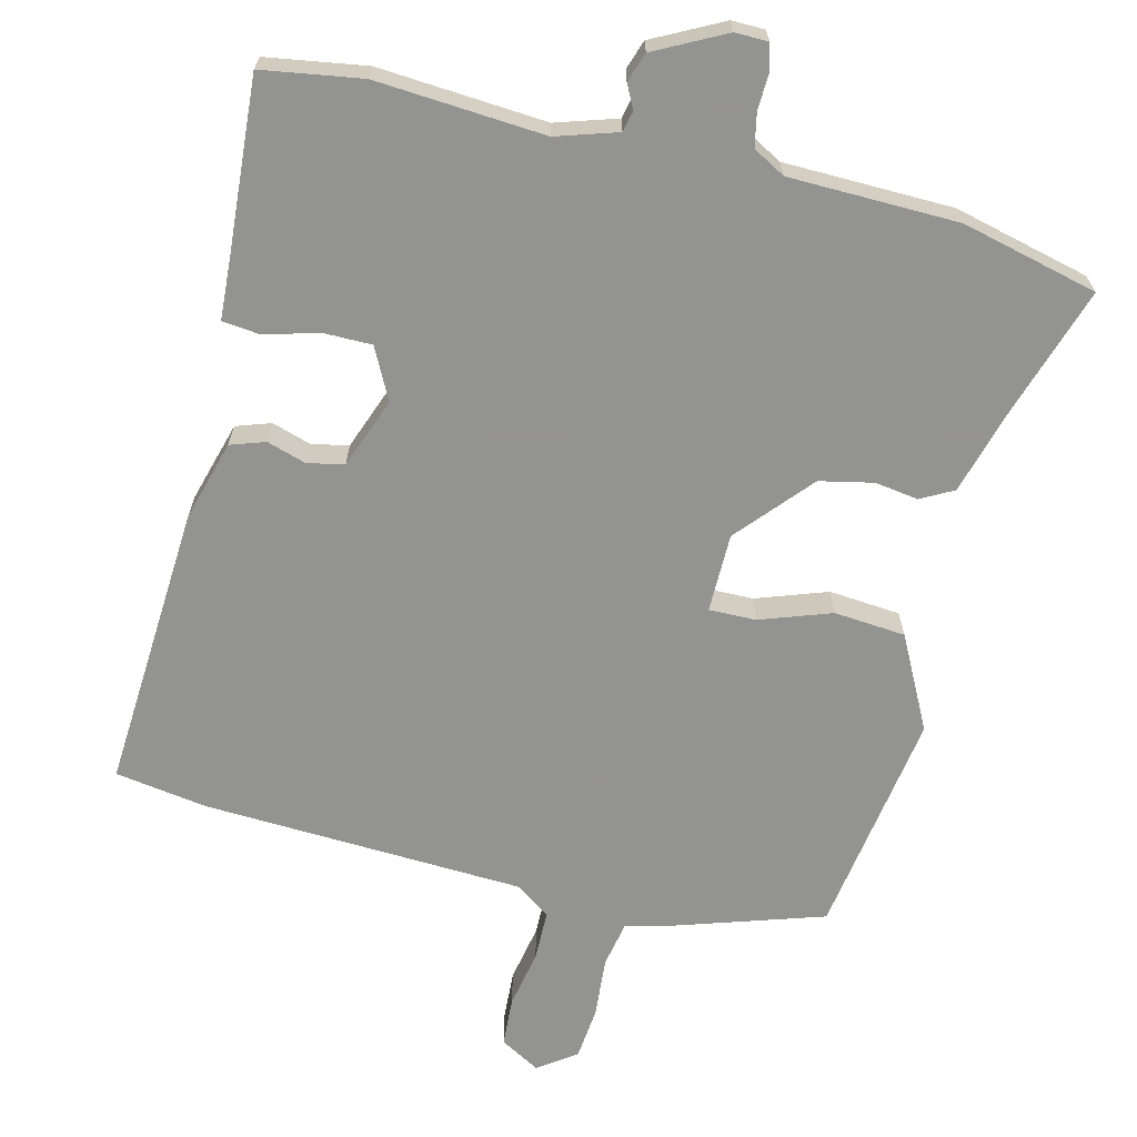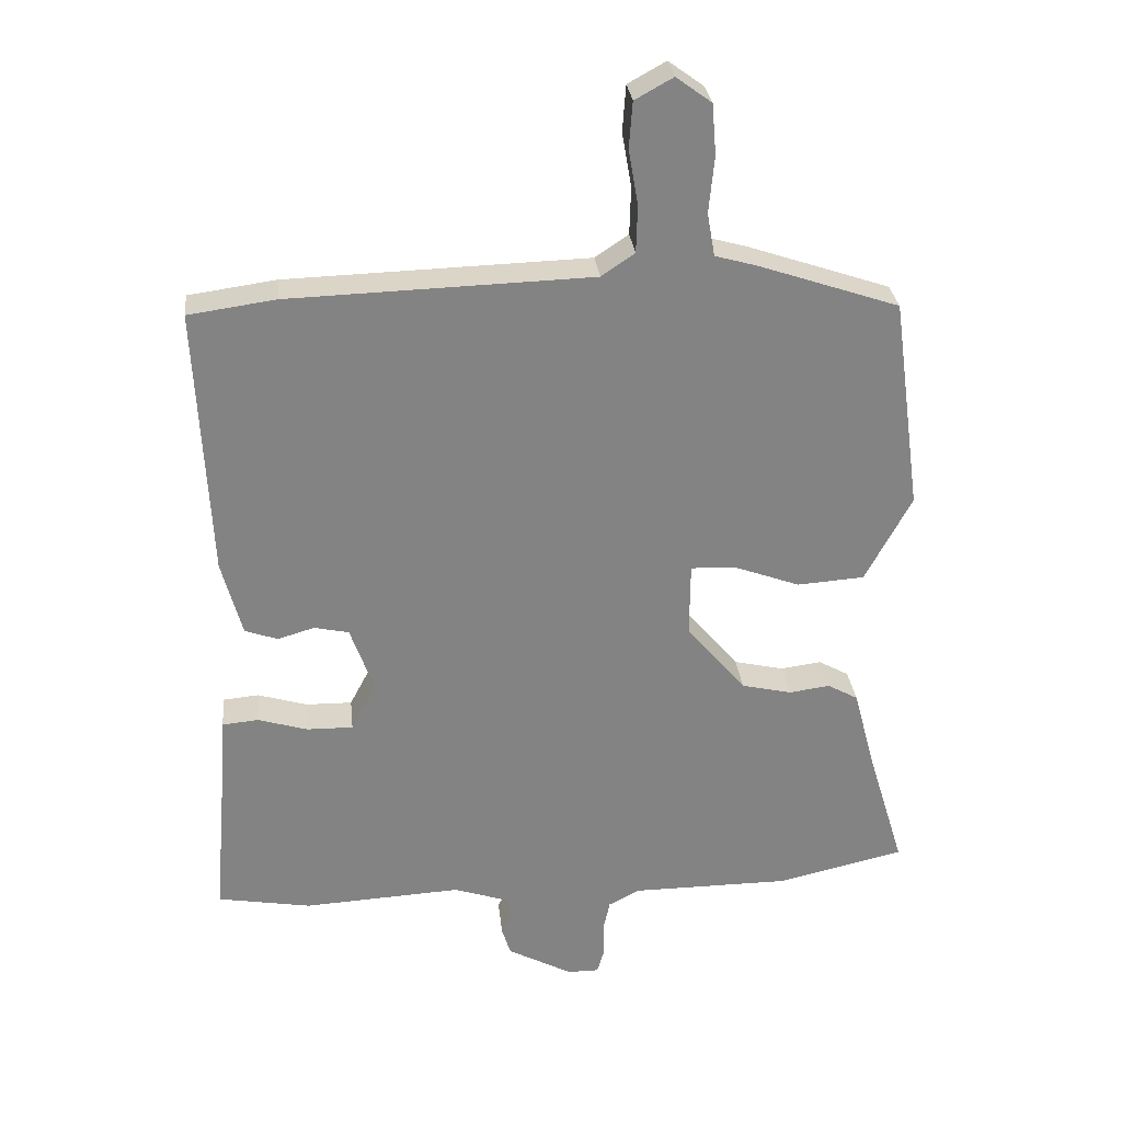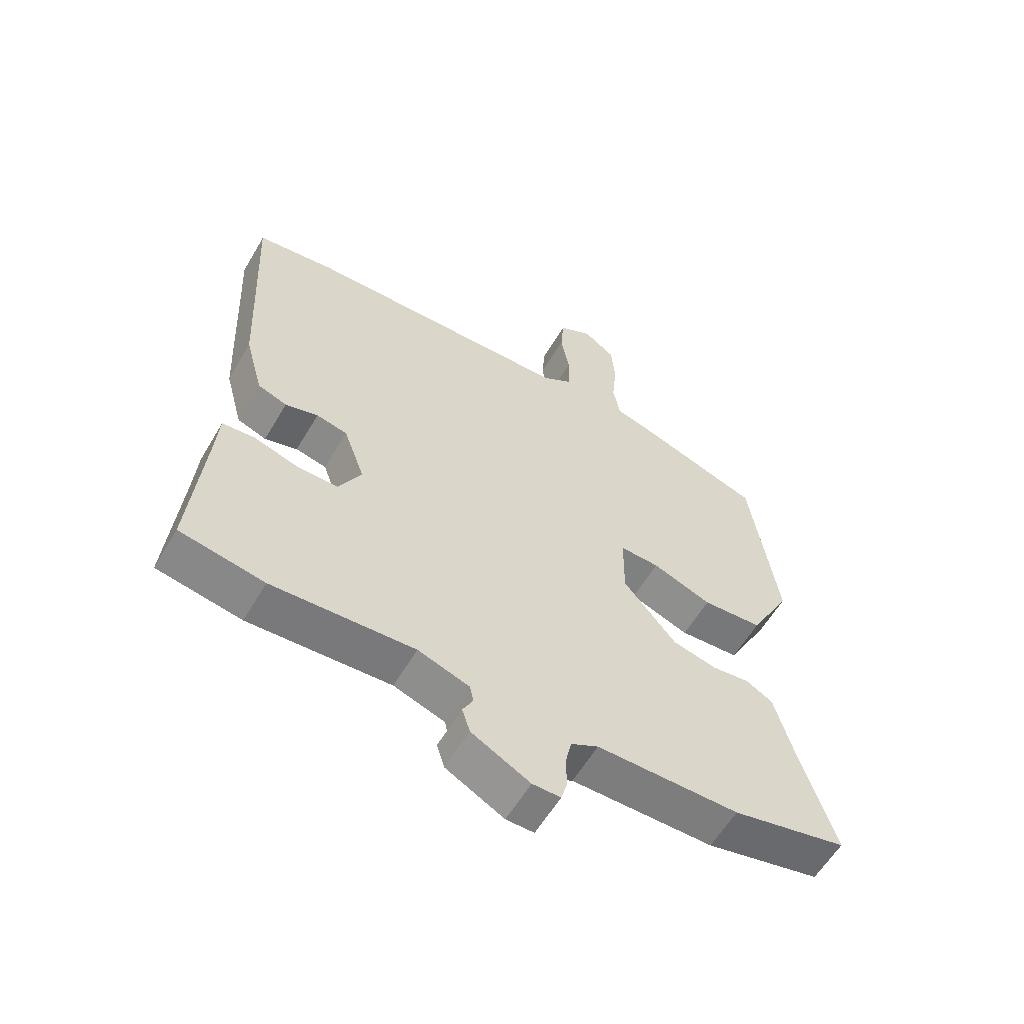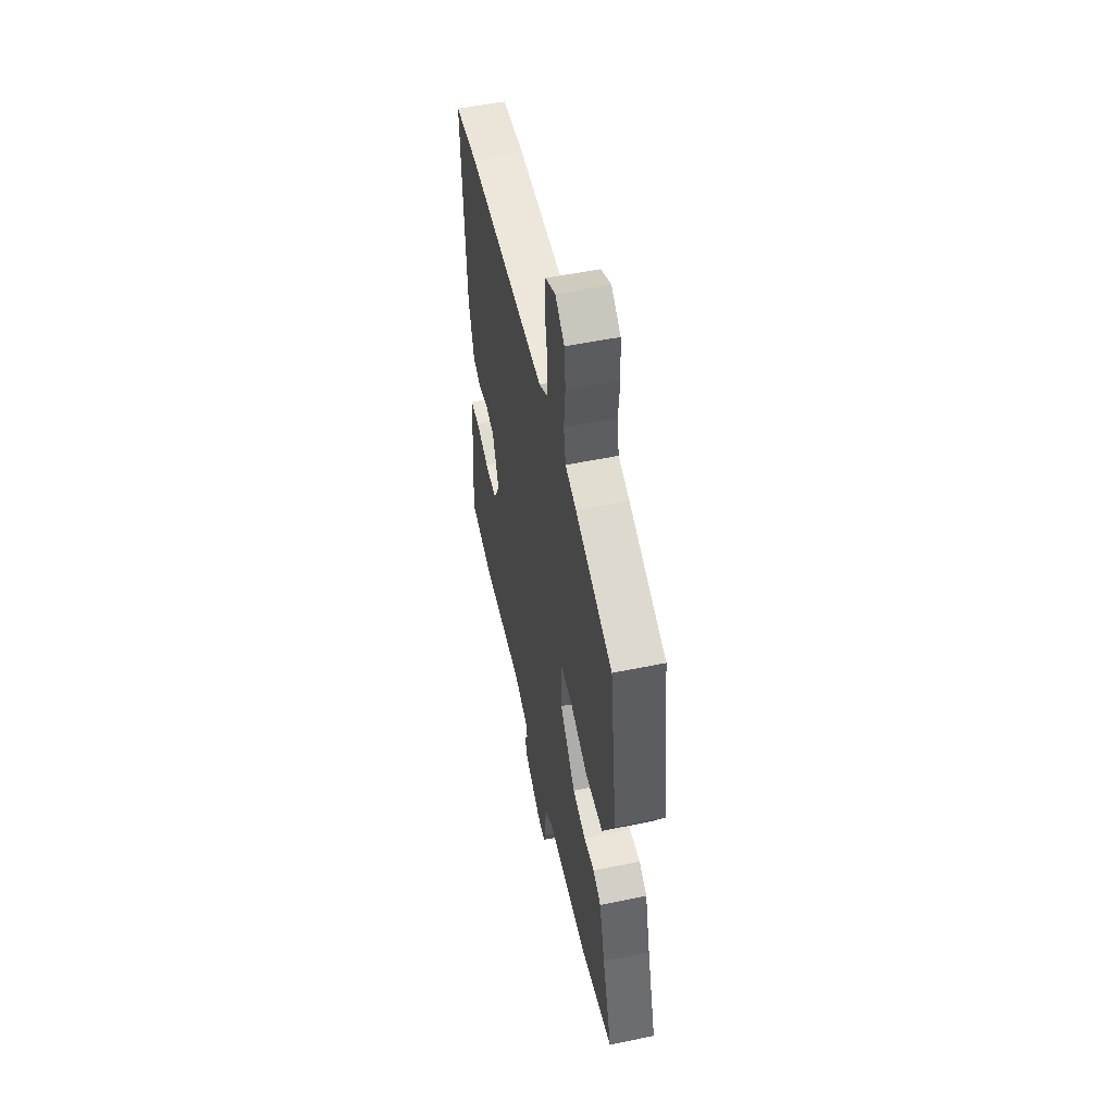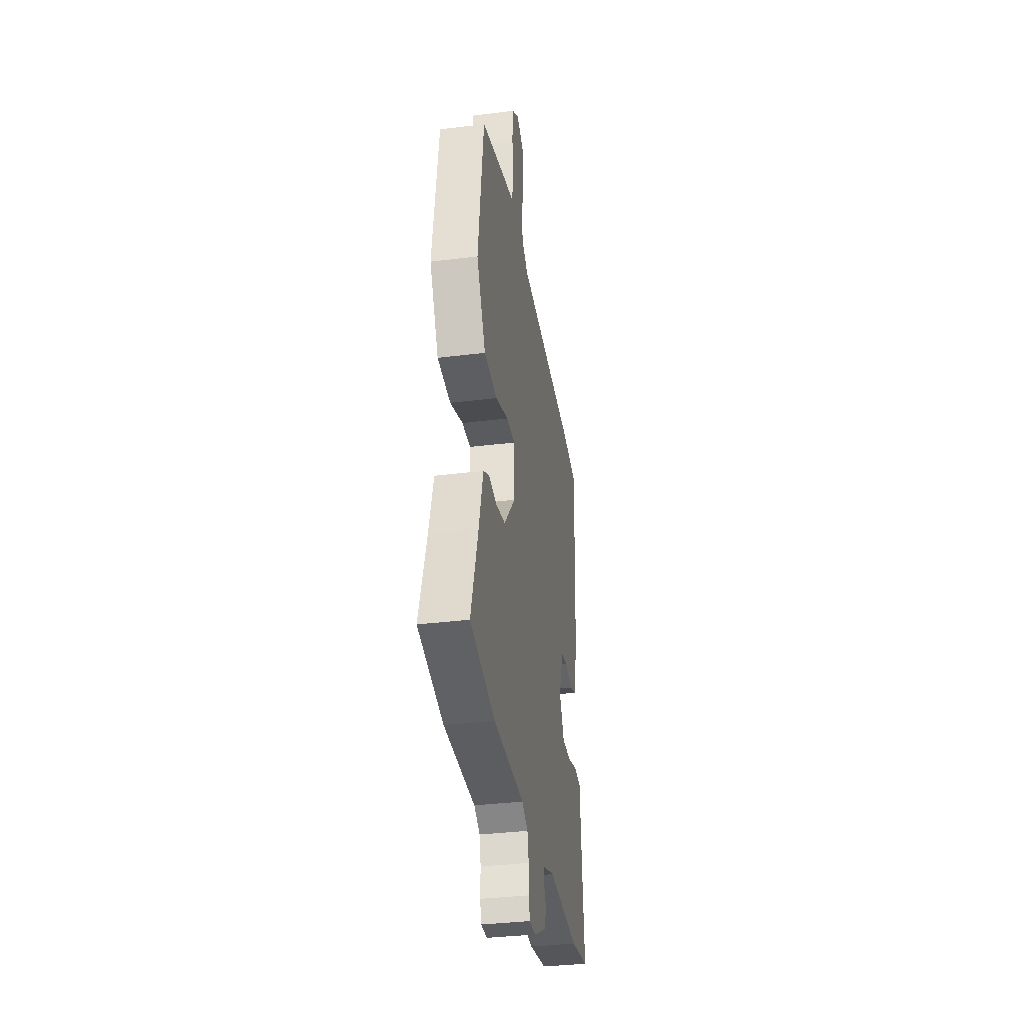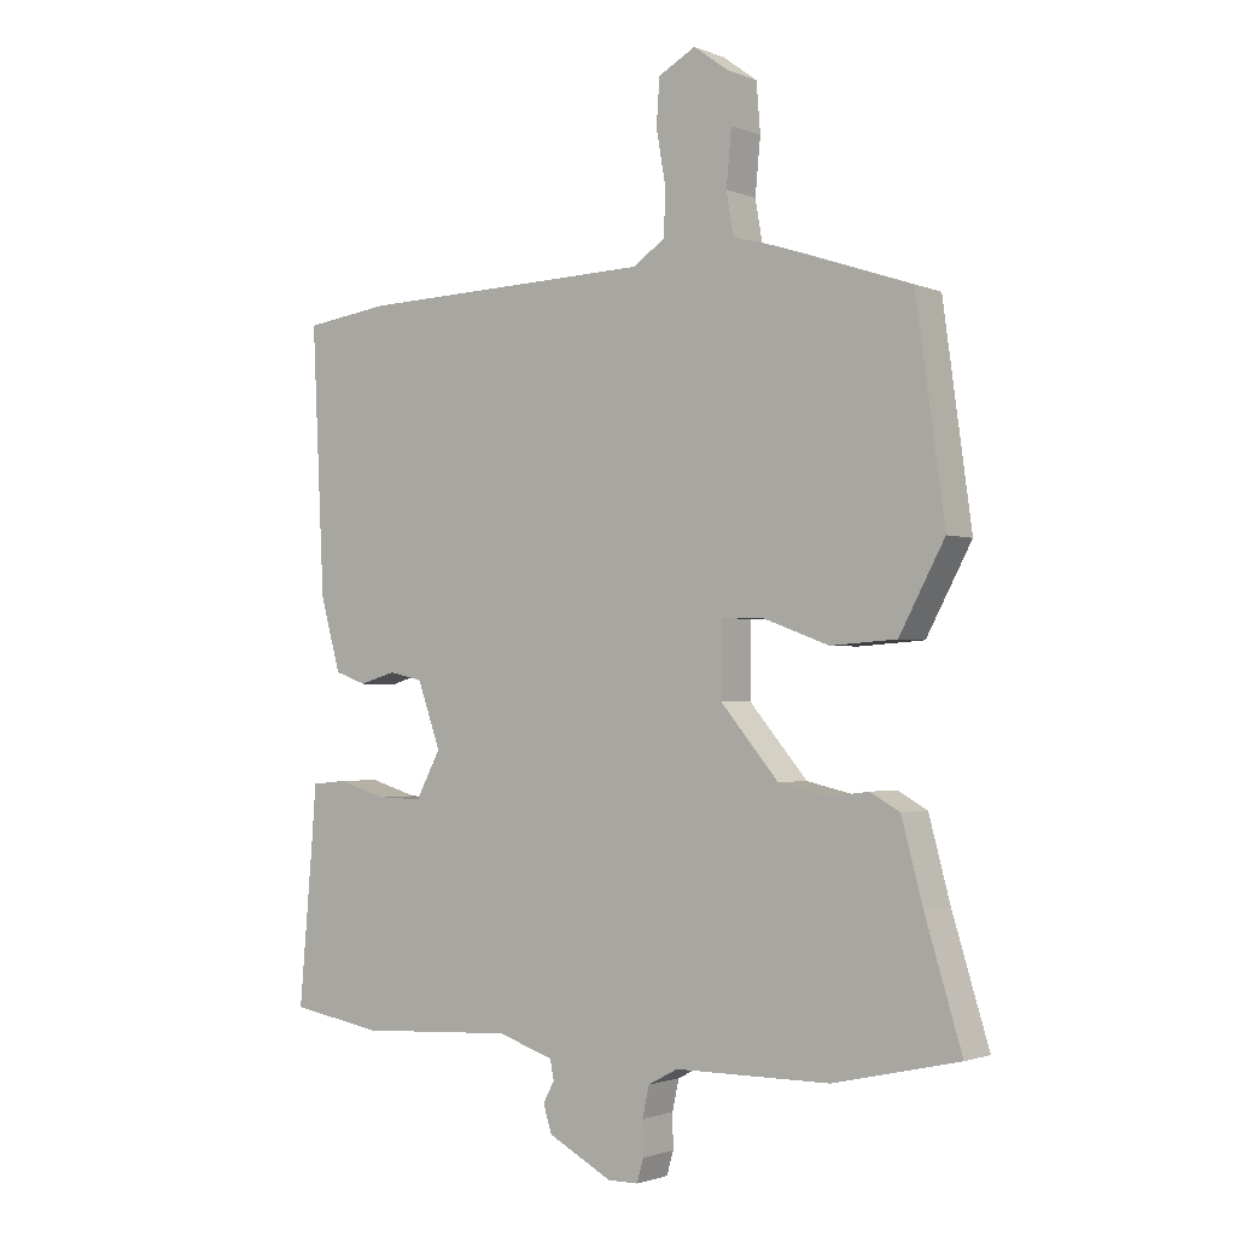
<metadata>
{"format":"obj","ext":"obj","renderer":"f3d","projection":"perspective","resolution":1024,"background":"white","views":[{"elev":-66.7,"azim":165.3,"up":"+Y"},{"elev":29.3,"azim":174.0,"up":"+Z"},{"elev":-59.2,"azim":149.6,"up":"+Z"},{"elev":53.9,"azim":-102.4,"up":"+Z"},{"elev":-35.1,"azim":-80.6,"up":"+Z"},{"elev":-1.7,"azim":-144.4,"up":"+Z"}]}
</metadata>
<code>
v 0.381 0.07 0.517
v 0.509 0.07 0.499
v 0.49 0.07 0.103
v 0.46 0.07 -0.008
v 0.412 0.07 -0.025
v 0.358 0.07 -0.009
v 0.307 0.07 -0.02
v 0.272 0.07 -0.118
v 0.309 0.07 -0.188
v 0.377 0.07 -0.187
v 0.45 0.07 -0.165
v 0.503 0.07 -0.17
v 0.509 0.07 -0.252
v 0.53 0.07 -0.495
v 0.392 0.07 -0.519
v 0.159 0.07 -0.506
v 0.075 0.07 -0.534
v 0.069 0.07 -0.563
v 0.086 0.07 -0.595
v 0.073 0.07 -0.636
v -0.023 0.07 -0.687
v -0.069 0.07 -0.687
v -0.079 0.07 -0.652
v -0.078 0.07 -0.601
v -0.088 0.07 -0.555
v -0.133 0.07 -0.531
v -0.367 0.07 -0.53
v -0.556 0.07 -0.487
v -0.501 0.07 -0.307
v -0.469 0.07 -0.187
v -0.424 0.07 -0.162
v -0.364 0.07 -0.17
v -0.29 0.07 -0.153
v -0.203 0.07 -0.05
v -0.204 0.07 0.059
v -0.269 0.07 0.057
v -0.367 0.07 0.021
v -0.466 0.07 0.028
v -0.534 0.07 0.155
v -0.491 0.07 0.468
v -0.284 0.07 0.538
v -0.223 0.07 0.555
v -0.212 0.07 0.618
v -0.22 0.07 0.701
v -0.214 0.07 0.775
v -0.162 0.07 0.813
v -0.106 0.07 0.782
v -0.101 0.07 0.714
v -0.115 0.07 0.634
v -0.113 0.07 0.564
v -0.064 0.07 0.531
v 0.381 0 0.517
v 0.509 0 0.499
v 0.49 0 0.103
v 0.46 0 -0.008
v 0.412 0 -0.025
v 0.358 0 -0.009
v 0.307 0 -0.02
v 0.272 0 -0.118
v 0.309 0 -0.188
v 0.377 0 -0.187
v 0.45 0 -0.165
v 0.503 0 -0.17
v 0.509 0 -0.252
v 0.53 0 -0.495
v 0.392 0 -0.519
v 0.159 0 -0.506
v 0.075 0 -0.534
v 0.069 0 -0.563
v 0.086 0 -0.595
v 0.073 0 -0.636
v -0.023 0 -0.687
v -0.069 0 -0.687
v -0.079 0 -0.652
v -0.078 0 -0.601
v -0.088 0 -0.555
v -0.133 0 -0.531
v -0.367 0 -0.53
v -0.556 0 -0.487
v -0.501 0 -0.307
v -0.469 0 -0.187
v -0.424 0 -0.162
v -0.364 0 -0.17
v -0.29 0 -0.153
v -0.203 0 -0.05
v -0.204 0 0.059
v -0.269 0 0.057
v -0.367 0 0.021
v -0.466 0 0.028
v -0.534 0 0.155
v -0.491 0 0.468
v -0.284 0 0.538
v -0.223 0 0.555
v -0.212 0 0.618
v -0.22 0 0.701
v -0.214 0 0.775
v -0.162 0 0.813
v -0.106 0 0.782
v -0.101 0 0.714
v -0.115 0 0.634
v -0.113 0 0.564
v -0.064 0 0.531
f 46 47 48 49
f 46 49 50
f 43 44 45 46
f 42 43 46 50
f 41 42 50 51
f 39 40 41 51
f 36 37 38 39
f 35 36 39 51
f 29 30 31 32
f 29 32 33
f 26 27 28 29
f 25 26 29 33
f 21 22 23 24
f 21 24 25
f 18 19 20 21
f 17 18 21 25
f 16 17 25 33
f 13 14 15 16
f 10 11 12 13
f 9 10 13 16
f 8 9 16 33
f 3 4 5 6
f 3 6 7
f 2 3 7
f 1 2 7
f 34 35 51 1
f 8 33 34
f 1 7 8 34
f 100 99 98 97
f 101 100 97
f 97 96 95 94
f 101 97 94 93
f 102 101 93 92
f 102 92 91 90
f 90 89 88 87
f 102 90 87 86
f 83 82 81 80
f 84 83 80
f 80 79 78 77
f 84 80 77 76
f 75 74 73 72
f 76 75 72
f 72 71 70 69
f 76 72 69 68
f 84 76 68 67
f 67 66 65 64
f 64 63 62 61
f 67 64 61 60
f 84 67 60 59
f 57 56 55 54
f 58 57 54
f 58 54 53
f 58 53 52
f 52 102 86 85
f 85 84 59
f 85 59 58 52
f 1 52 53 2
f 2 53 54 3
f 3 54 55 4
f 4 55 56 5
f 5 56 57 6
f 6 57 58 7
f 7 58 59 8
f 8 59 60 9
f 9 60 61 10
f 10 61 62 11
f 11 62 63 12
f 12 63 64 13
f 13 64 65 14
f 14 65 66 15
f 15 66 67 16
f 16 67 68 17
f 17 68 69 18
f 18 69 70 19
f 19 70 71 20
f 20 71 72 21
f 21 72 73 22
f 22 73 74 23
f 23 74 75 24
f 24 75 76 25
f 25 76 77 26
f 26 77 78 27
f 27 78 79 28
f 28 79 80 29
f 29 80 81 30
f 30 81 82 31
f 31 82 83 32
f 32 83 84 33
f 33 84 85 34
f 34 85 86 35
f 35 86 87 36
f 36 87 88 37
f 37 88 89 38
f 38 89 90 39
f 39 90 91 40
f 40 91 92 41
f 41 92 93 42
f 42 93 94 43
f 43 94 95 44
f 44 95 96 45
f 45 96 97 46
f 46 97 98 47
f 47 98 99 48
f 48 99 100 49
f 49 100 101 50
f 50 101 102 51
f 51 102 52 1

</code>
